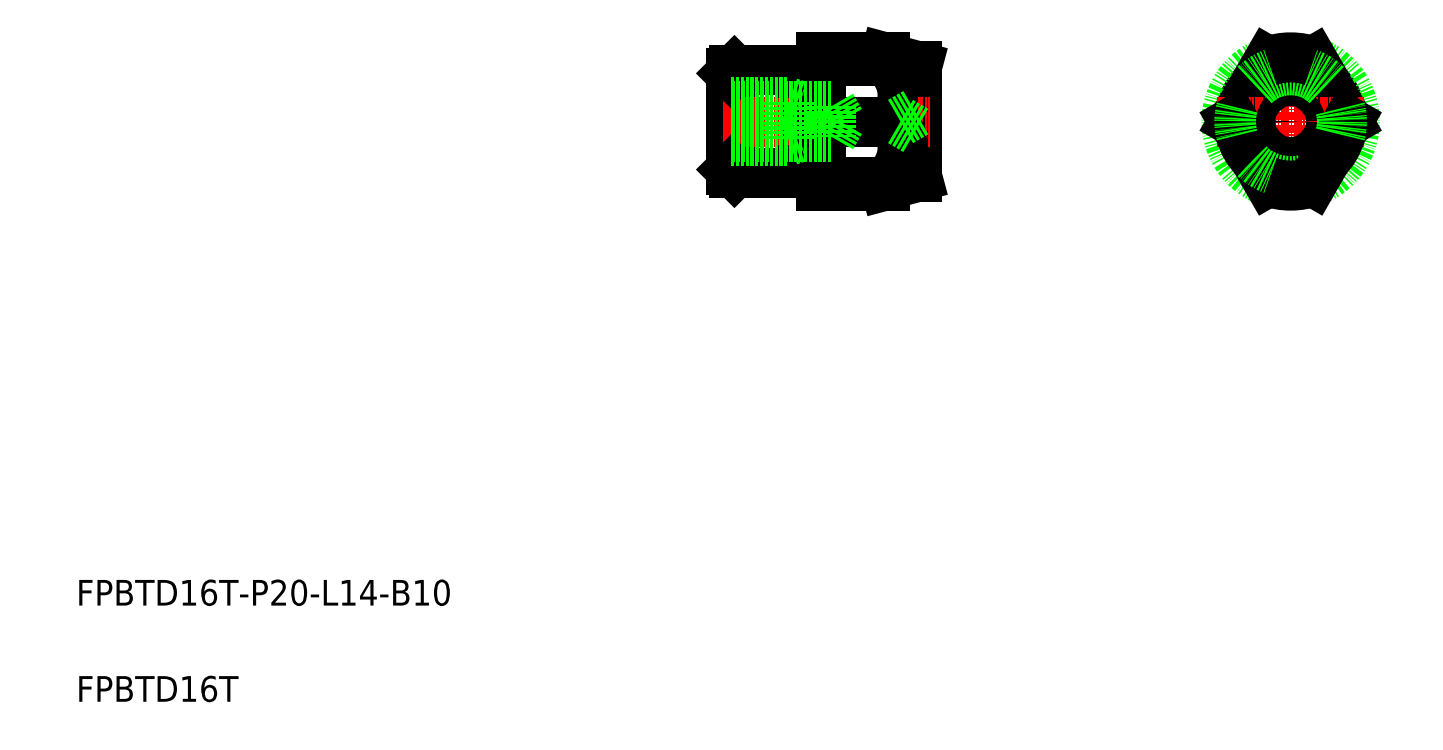
<metadata>
{"format":"dxf","ext":"dxf","renderer":"ezdxf+matplotlib","layout":"modelspace","background":"white","min_lineweight":24,"dpi":150}
</metadata>
<code>
0
SECTION
2
ENTITIES
0
ARC
8
0
10
132.4
20
104.6
30
0
40
6.487
50
321
51
54.52
0
LINE
8
0
10
112.7
20
92.49
30
0
11
112.7
21
108.5
31
0
0
LINE
8
0
10
123.2
20
108.5
30
0
11
123.2
21
92.49
31
0
0
LINE
8
0
10
112.2
20
108
30
0
11
112.2
21
92.99
31
0
0
LINE
8
0
10
126.2
20
110.5
30
0
11
126.2
21
90.49
31
0
0
LINE
8
0
10
141.2
20
109.2
30
0
11
141.2
21
91.83
31
0
0
TEXT
8
0
10
10
20
25
30
0
40
4
1
FPBTD16T-P20-L14-B10
0
TEXT
8
0
10
10
20
10
30
0
40
4
1
FPBTD16T
0
LINE
8
CENTER
10
110.9
20
100.5
30
0
11
143.2
21
100.5
31
0
0
LINE
8
0
10
123.2
20
92.99
30
0
11
126.2
21
92.99
31
0
0
LINE
8
0
10
112.7
20
92.49
30
0
11
123.2
21
92.49
31
0
0
LINE
8
0
10
112.2
20
92.99
30
0
11
112.7
21
92.49
31
0
0
ARC
8
0
10
132.4
20
96.41
30
0
40
6.487
50
305.5
51
39.02
0
LINE
8
0
10
136.2
20
90.49
30
0
11
141.2
21
91.83
31
0
0
LINE
8
0
10
137.4
20
100.5
30
0
11
126.2
21
100.5
31
0
0
LINE
8
0
10
126.2
20
91.12
30
0
11
136.2
21
91.12
31
0
0
LINE
8
0
10
126.2
20
90.49
30
0
11
136.2
21
90.49
31
0
0
LINE
8
0
10
136.2
20
90.49
30
0
11
136.2
21
91.12
31
0
0
LINE
8
0
10
138.6
20
100.5
30
0
11
141.2
21
102
31
0
0
LINE
8
0
10
138.6
20
100.5
30
0
11
141.2
21
98.99
31
0
0
LINE
8
0
10
141.2
20
100.5
30
0
11
141.2
21
100.5
31
0
0
LINE
8
0
10
141.2
20
104.8
30
0
11
141.2
21
104.8
31
0
0
LINE
8
0
10
123.2
20
108
30
0
11
126.2
21
108
31
0
0
LINE
8
0
10
112.7
20
108.5
30
0
11
123.2
21
108.5
31
0
0
LINE
8
0
10
112.7
20
108.5
30
0
11
112.2
21
108
31
0
0
LINE
8
0
10
136.2
20
110.5
30
0
11
141.2
21
109.2
31
0
0
LINE
8
0
10
126.2
20
109.9
30
0
11
136.2
21
109.9
31
0
0
LINE
8
0
10
126.2
20
110.5
30
0
11
136.2
21
110.5
31
0
0
LINE
8
0
10
136.2
20
110.5
30
0
11
136.2
21
109.9
31
0
0
LINE
8
CENTER
10
199.4
20
112
30
0
11
199.4
21
88.99
31
0
0
ARC
8
0
10
199.4
20
100.5
30
0
40
8
50
14.66
51
45.34
0
ARC
8
0
10
199.4
20
100.5
30
0
40
10
50
290.5
51
69.51
0
ARC
8
0
10
199.4
20
100.5
30
0
40
8
50
134.7
51
165.3
0
ARC
8
0
10
199.4
20
100.5
30
0
40
10
50
110.5
51
249.5
0
LINE
8
0
10
195.9
20
109.9
30
0
11
190.5
21
100.5
31
0
0
LINE
8
0
10
202.9
20
109.9
30
0
11
208.3
21
100.5
31
0
0
LINE
8
CENTER
10
187.9
20
100.5
30
0
11
210.9
21
100.5
31
0
0
ARC
8
0
10
199.4
20
100.5
30
0
40
8.66
50
237
51
303
0
LINE
8
0
10
195.9
20
91.12
30
0
11
190.5
21
100.5
31
0
0
ARC
8
0
10
199.4
20
100.5
30
0
40
8
50
225.3
51
314.7
0
ARC
8
0
10
199.4
20
100.5
30
0
40
8
50
194.7
51
225.3
0
ARC
8
0
10
199.4
20
100.5
30
0
40
8.66
50
177
51
183
0
ARC
8
0
10
199.4
20
100.5
30
0
40
8
50
165.3
51
194.7
0
LINE
8
0
10
202.9
20
91.12
30
0
11
208.3
21
100.5
31
0
0
ARC
8
0
10
199.4
20
100.5
30
0
40
8
50
314.7
51
345.3
0
ARC
8
0
10
199.4
20
100.5
30
0
40
10
50
249.5
51
290.5
0
CIRCLE
8
0
10
199.4
20
100.5
30
0
40
1.5
0
ARC
8
0
10
199.4
20
100.5
30
0
40
8.66
50
357
51
2.978
0
ARC
8
0
10
199.4
20
100.5
30
0
40
8
50
345.3
51
14.66
0
ARC
8
0
10
199.4
20
100.5
30
0
40
8.66
50
57.02
51
123
0
ARC
8
0
10
199.4
20
100.5
30
0
40
8
50
45.34
51
134.7
0
ARC
8
0
10
199.4
20
100.5
30
0
40
10
50
69.51
51
110.5
0
LINE
8
0
10
127.7
20
102.9
30
0
11
112.2
21
102.9
31
0
0
LINE
8
0
10
112.2
20
103.5
30
0
11
121.2
21
103.5
31
0
0
LINE
8
0
10
121.2
20
103.5
30
0
11
121.2
21
97.49
31
0
0
LINE
8
0
10
129.2
20
100.5
30
0
11
127.7
21
102.9
31
0
0
LINE
8
0
10
121.2
20
103.5
30
0
11
122.7
21
102.9
31
0
0
LINE
8
0
10
127.7
20
102.9
30
0
11
127.7
21
98.03
31
0
0
LINE
8
0
10
129.2
20
100.5
30
0
11
127.7
21
98.03
31
0
0
LINE
8
0
10
121.2
20
97.49
30
0
11
122.7
21
98.03
31
0
0
LINE
8
0
10
127.7
20
98.03
30
0
11
112.2
21
98.03
31
0
0
LINE
8
0
10
112.2
20
97.49
30
0
11
121.2
21
97.49
31
0
0
ENDSEC
0
EOF

</code>
